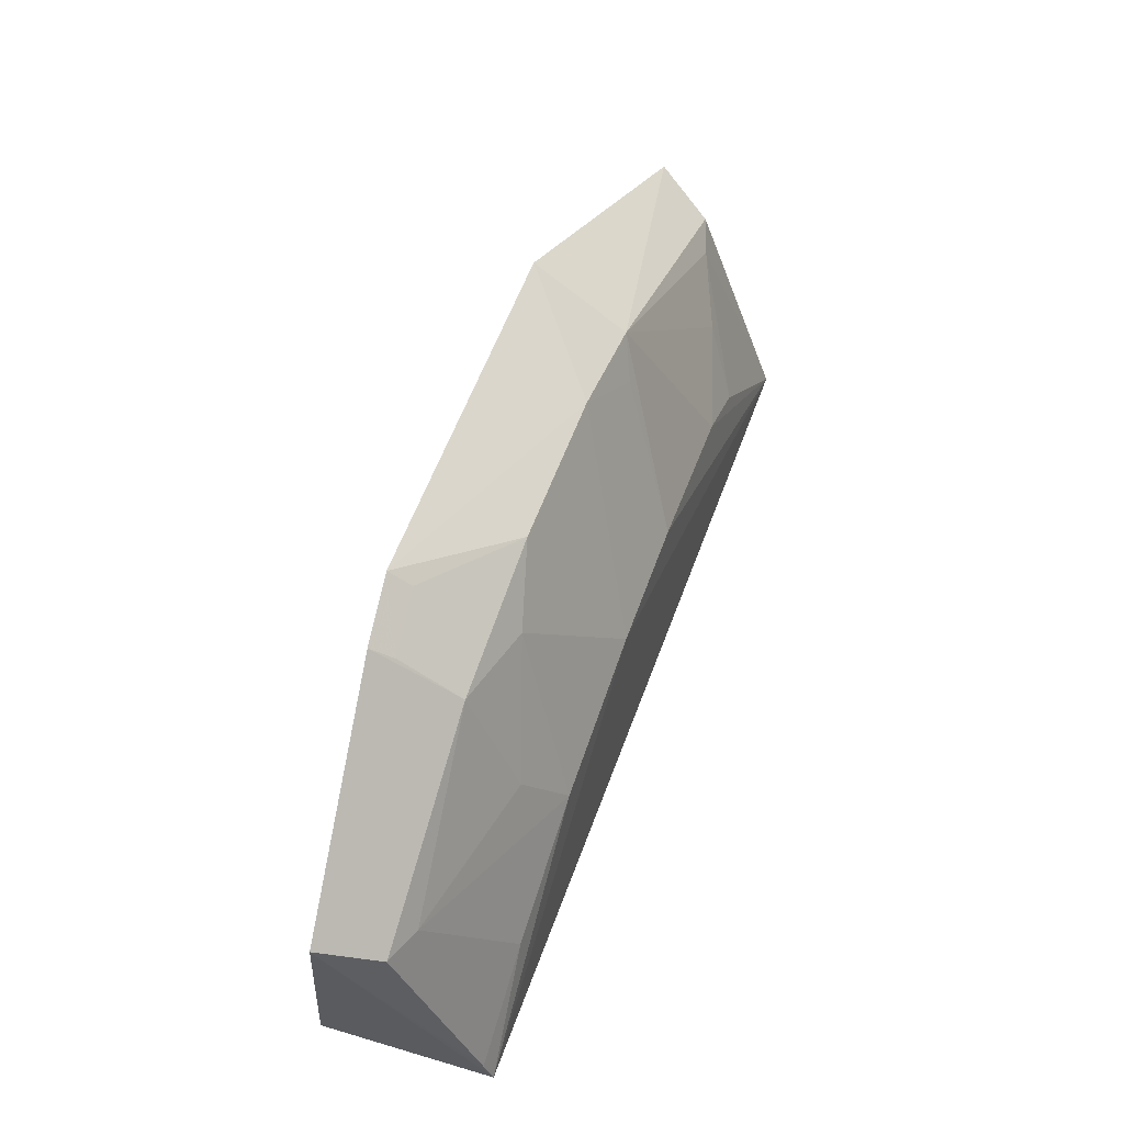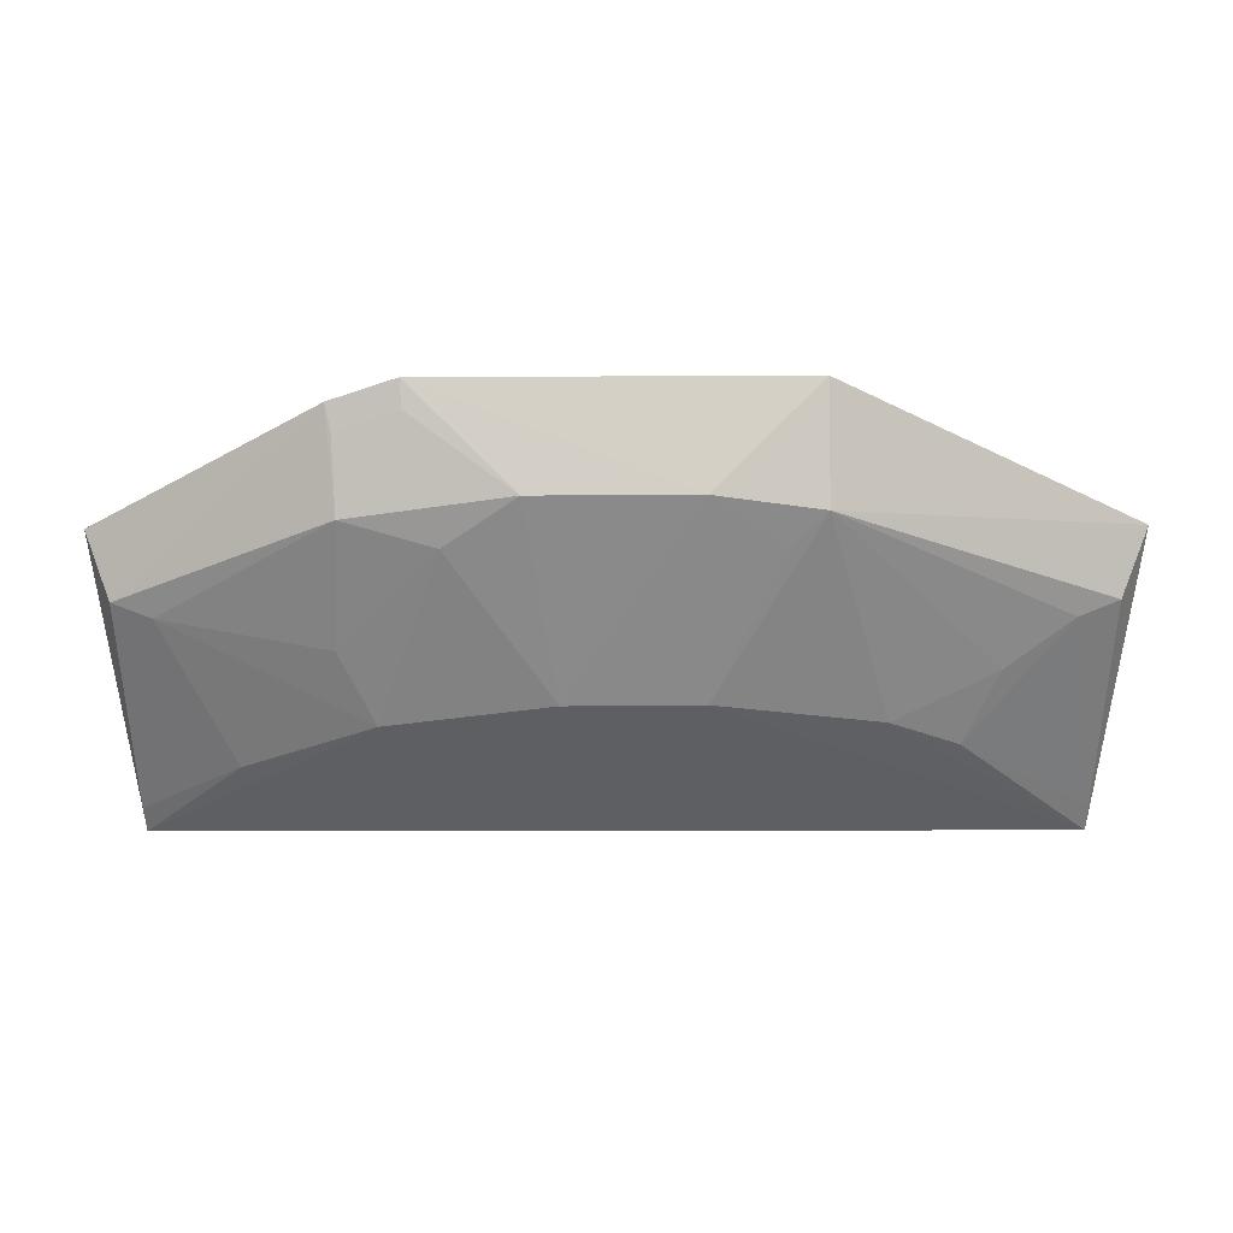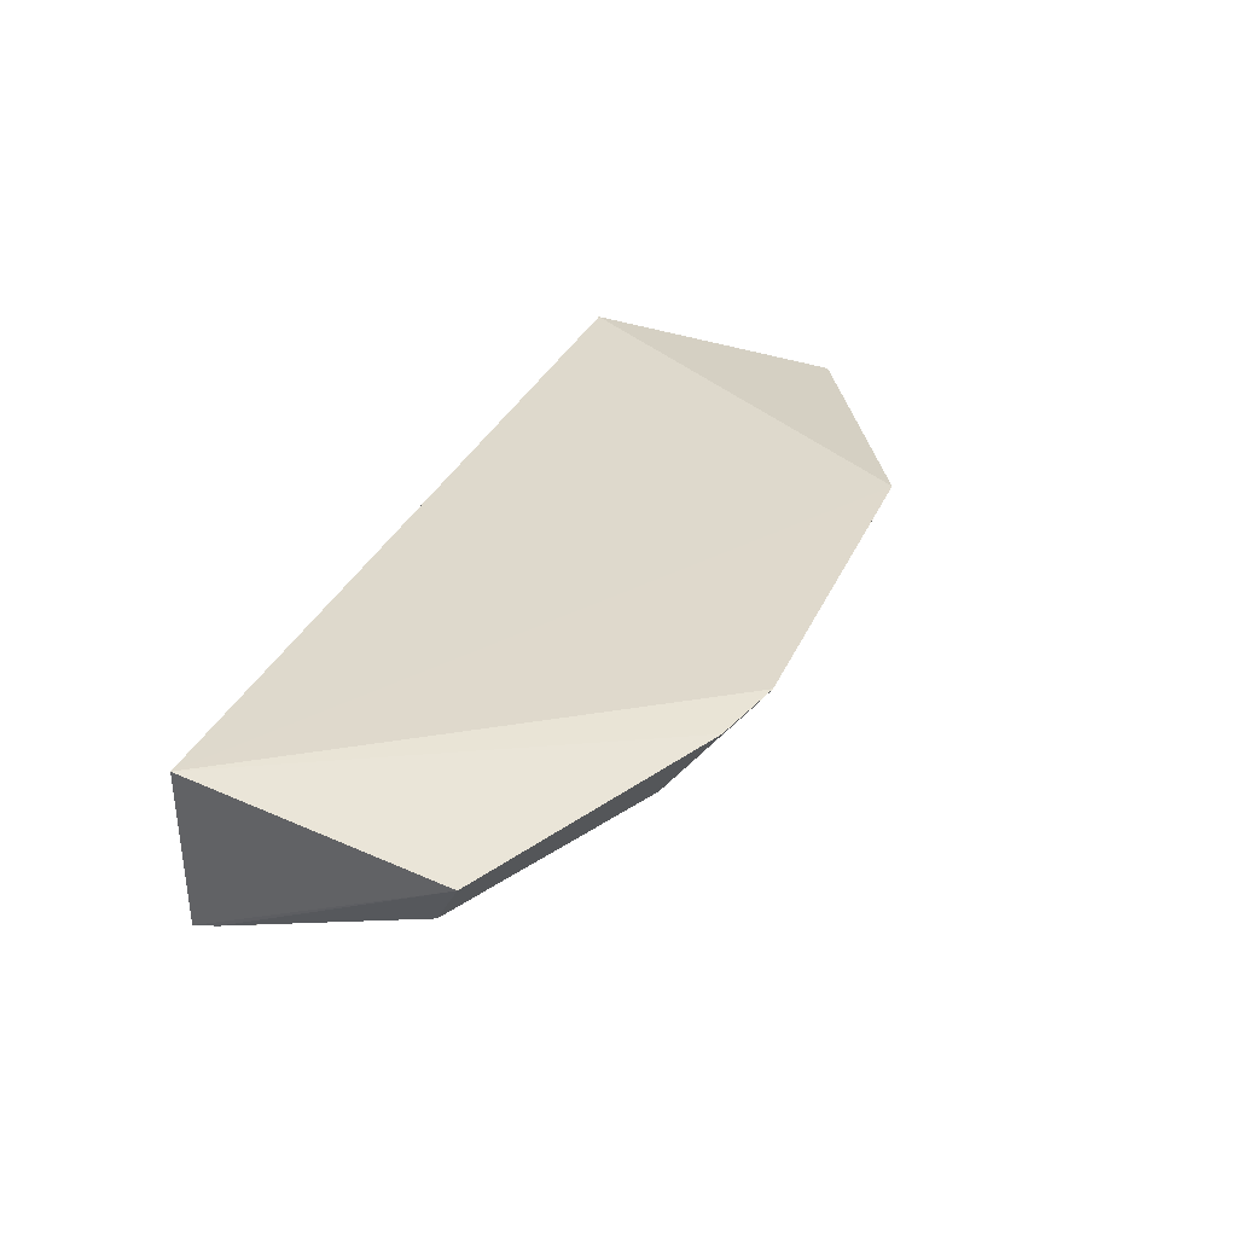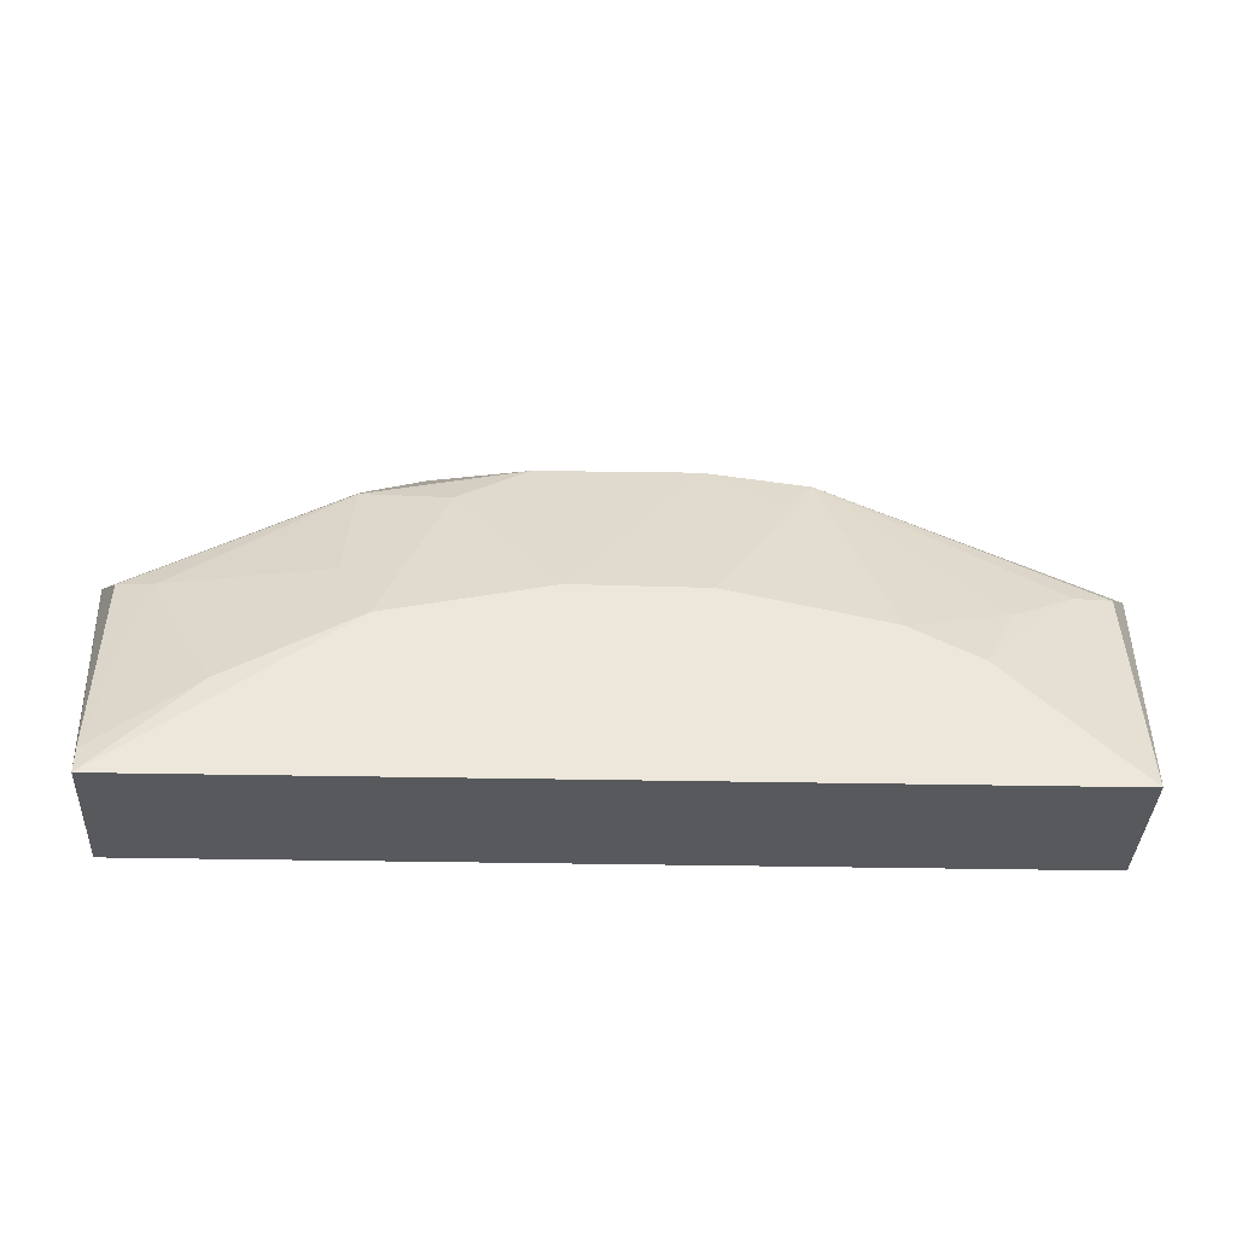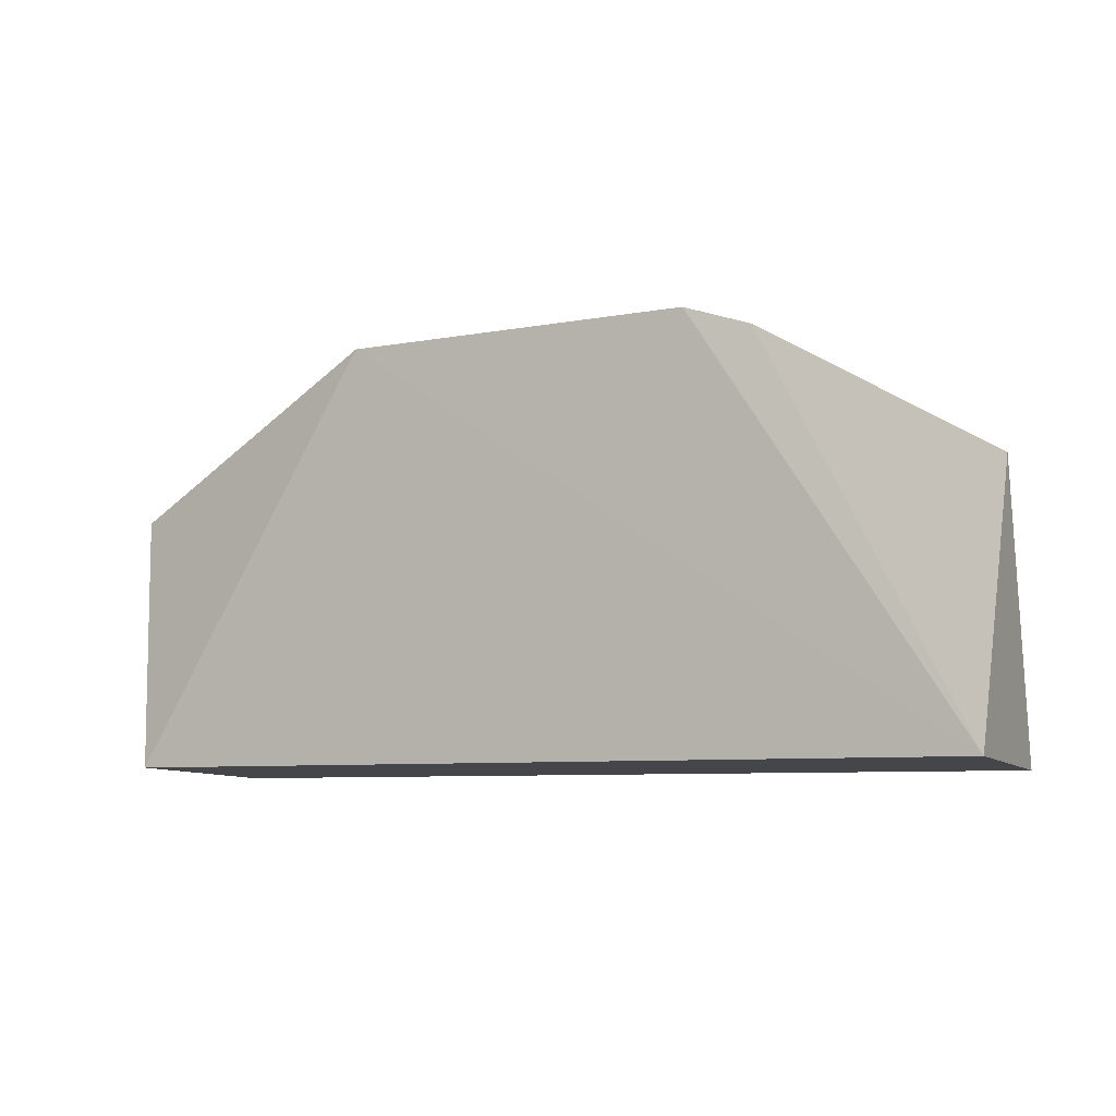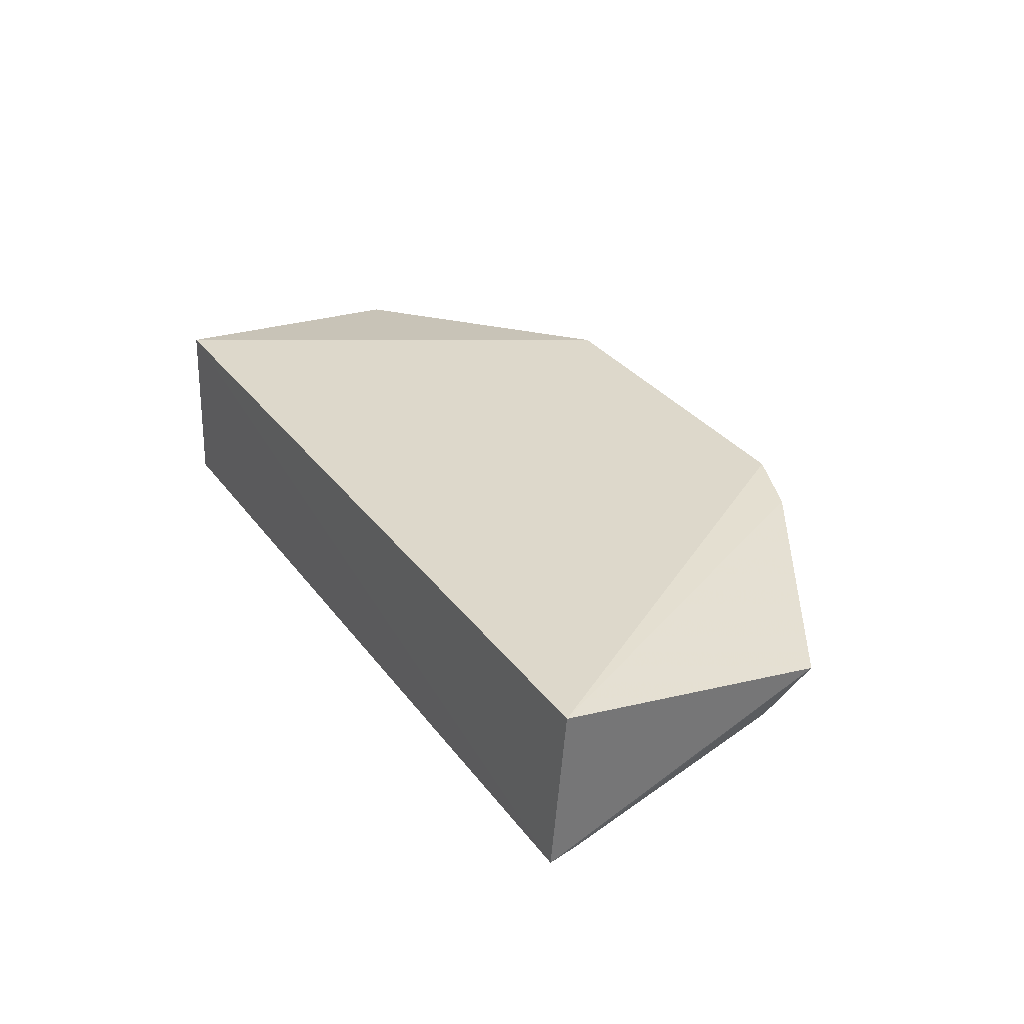
<metadata>
{"format":"obj","ext":"obj","renderer":"f3d","projection":"perspective","resolution":1024,"background":"white","views":[{"elev":58.0,"azim":109.8,"up":"+Y"},{"elev":52.4,"azim":179.7,"up":"+Y"},{"elev":33.5,"azim":111.6,"up":"+Z"},{"elev":-31.8,"azim":177.9,"up":"+Y"},{"elev":-7.2,"azim":29.2,"up":"+Y"},{"elev":31.0,"azim":60.2,"up":"+Z"}]}
</metadata>
<code>
v 0.2054 0.1955 -0.4137
v 0.2006 0.1918 -0.4918
v 0.2142 0.3125 -0.4254
v -0.07995 0.3826 -0.4092
v -0.2021 0.196 -0.4154
v 0.06901 0.3393 -0.4585
v 0.08381 0.3821 -0.4089
v 0.2032 0.2981 -0.4516
v -0.1973 0.1923 -0.4936
v 0.1132 0.3723 -0.4123
v -0.03358 0.3606 -0.4499
v 0.2011 0.2038 -0.4878
v -0.2118 0.3144 -0.4271
v 0.02391 0.2785 -0.4893
v 0.1087 0.3463 -0.4497
v -0.2 0.299 -0.4528
v 0.09686 0.2644 -0.489
v 0.03744 0.36 -0.4495
v 0.1105 0.3658 -0.4226
v -0.1078 0.2638 -0.4875
v -0.08006 0.3532 -0.4516
v 0.1556 0.2347 -0.4882
v 0.1121 0.294 -0.4734
v 0.08288 0.3751 -0.4192
v -0.03512 0.2784 -0.4889
v -0.1382 0.2488 -0.4879
v -0.1823 0.2957 -0.459
v 0.1858 0.2952 -0.4576
v -0.0651 0.3394 -0.4588
v -0.1533 0.2789 -0.4724
v -0.1975 0.2043 -0.4892
f 1 2 3
f 5 2 1
f 5 1 4
f 7 4 1
f 9 2 5
f 10 7 1
f 10 1 3
f 10 3 8
f 11 4 7
f 12 8 3
f 12 3 2
f 13 9 5
f 13 5 4
f 14 2 9
f 15 10 8
f 16 9 13
f 17 2 14
f 17 14 6
f 18 14 11
f 18 6 14
f 18 15 6
f 18 11 7
f 19 7 10
f 19 10 15
f 21 16 13
f 21 13 4
f 21 4 11
f 22 12 2
f 22 2 17
f 23 17 6
f 23 6 15
f 24 18 7
f 24 15 18
f 24 19 15
f 24 7 19
f 25 14 9
f 25 9 20
f 25 20 21
f 25 11 14
f 26 20 9
f 27 16 21
f 28 22 17
f 28 8 12
f 28 12 22
f 28 17 23
f 28 23 15
f 28 15 8
f 29 25 21
f 29 21 11
f 29 11 25
f 30 27 21
f 30 21 20
f 30 20 26
f 30 26 27
f 31 9 16
f 31 16 27
f 31 27 26
f 31 26 9

</code>
